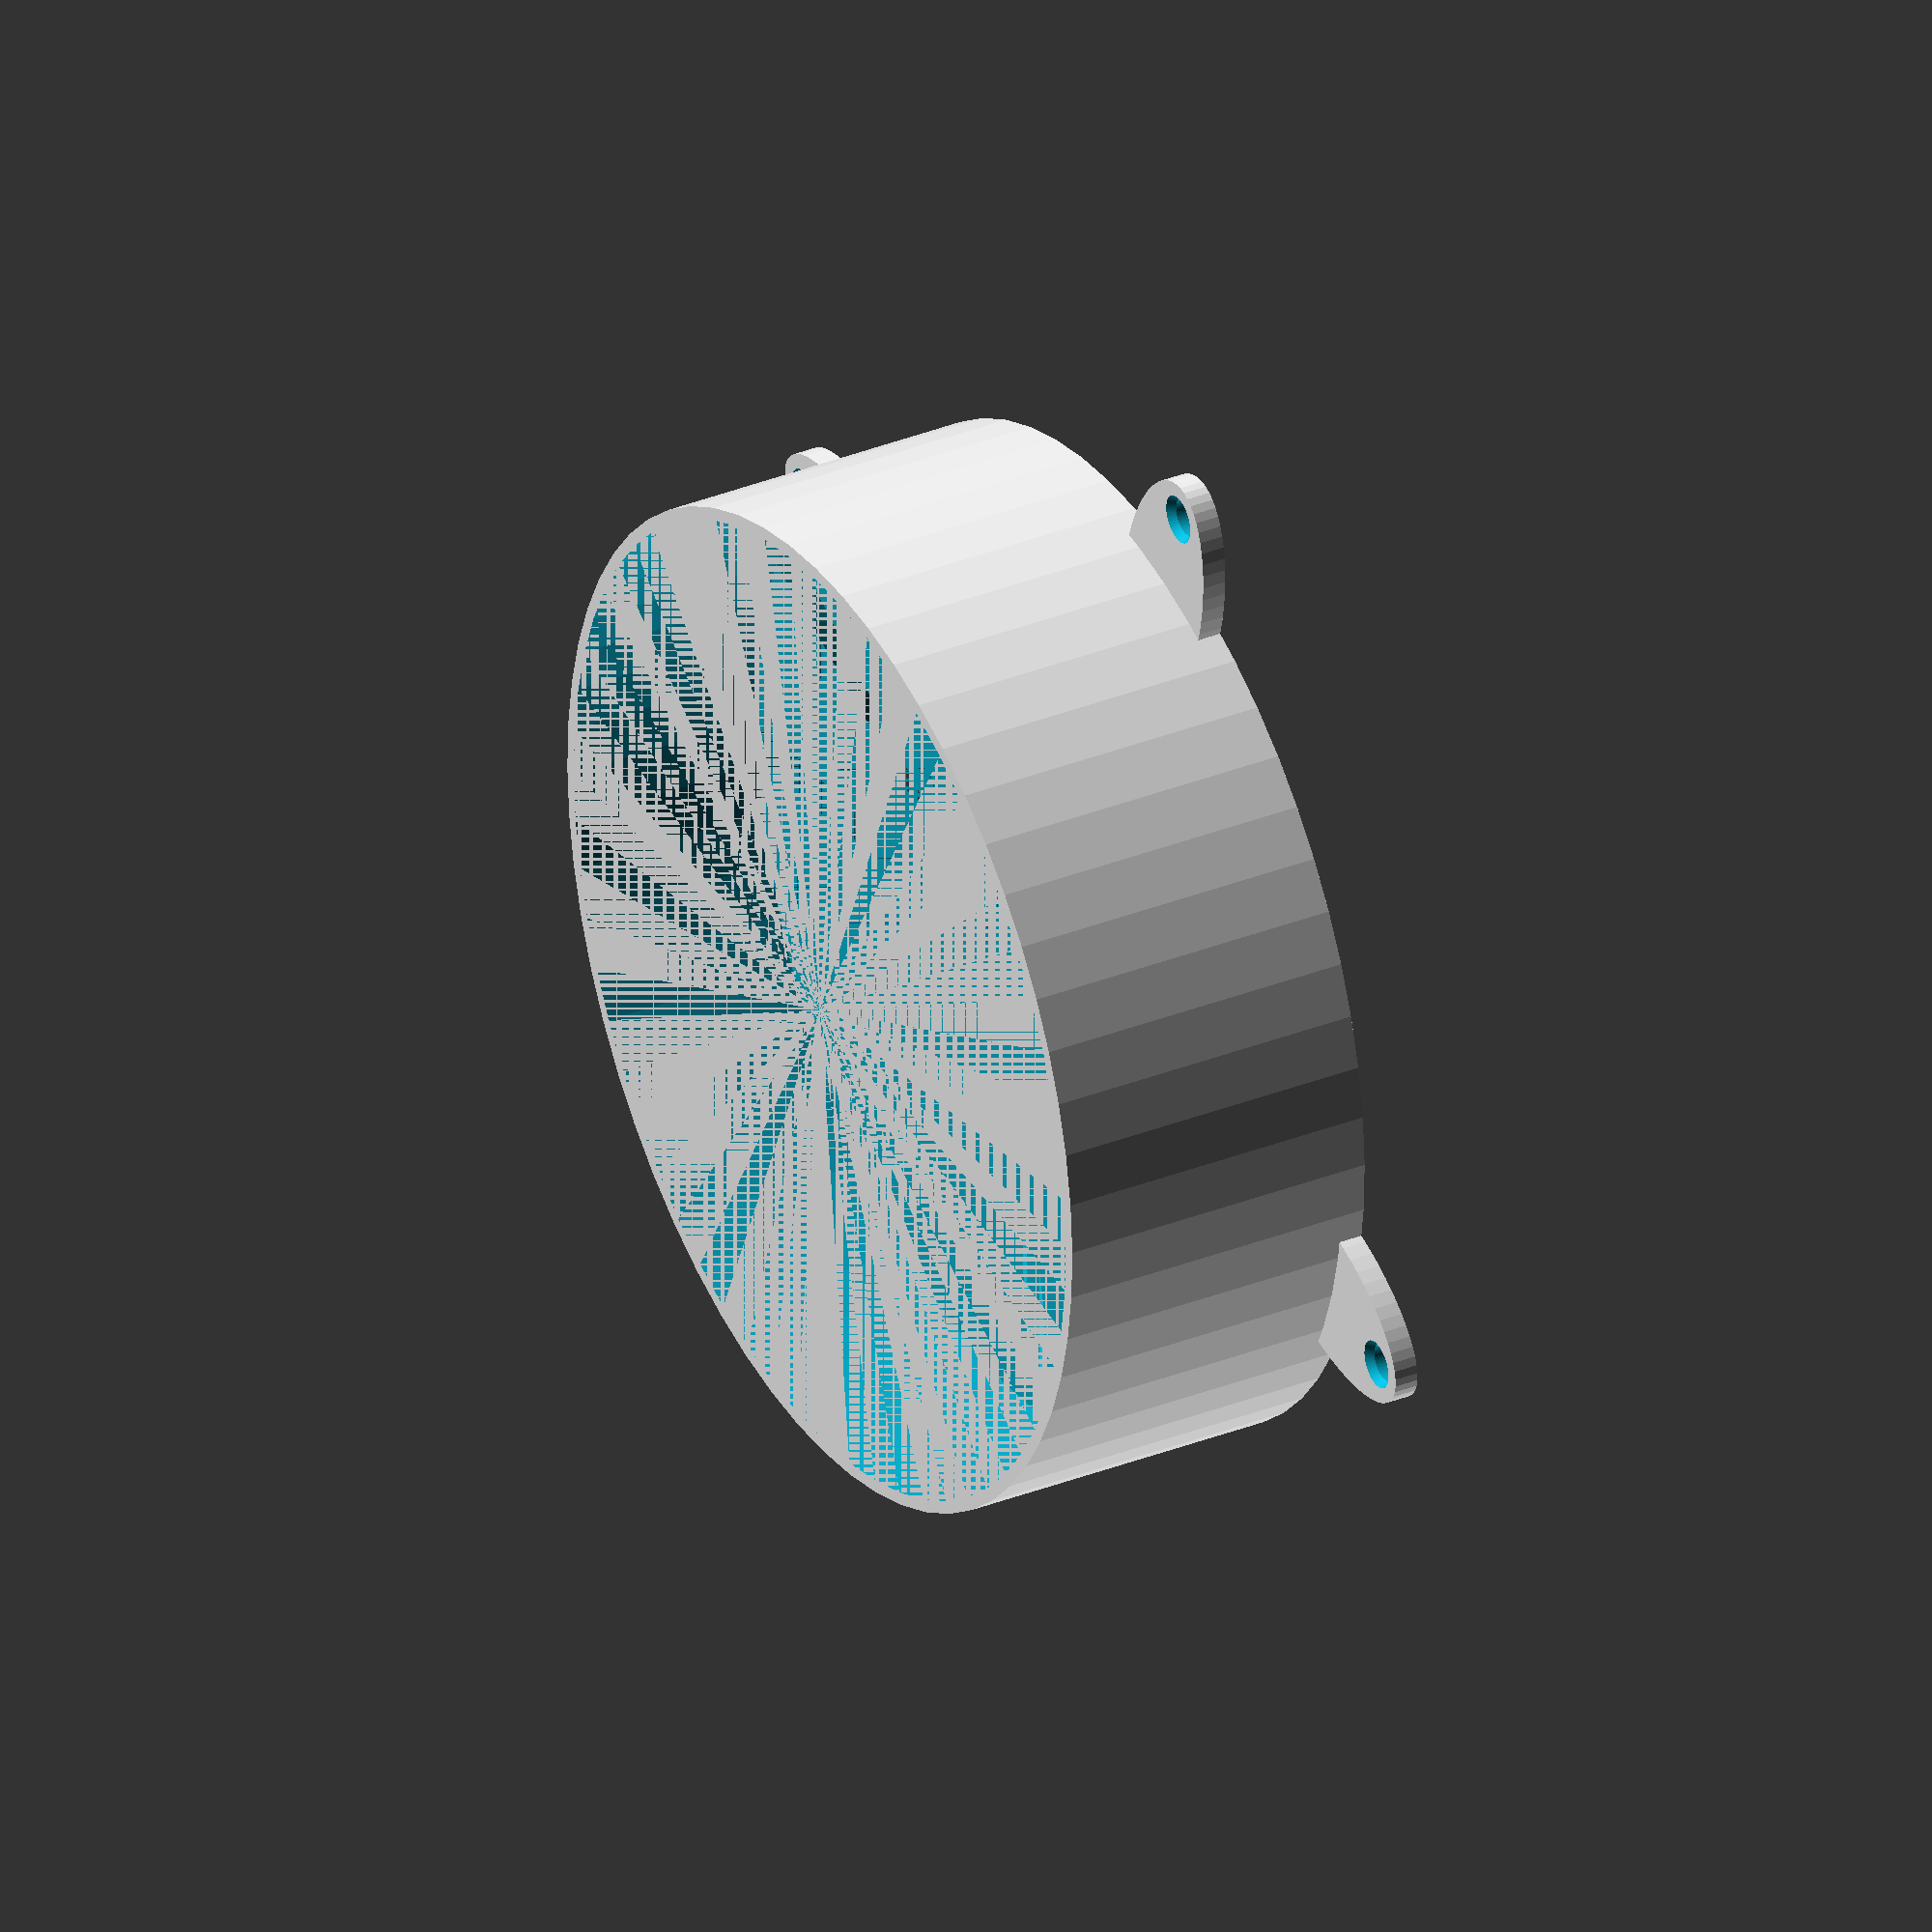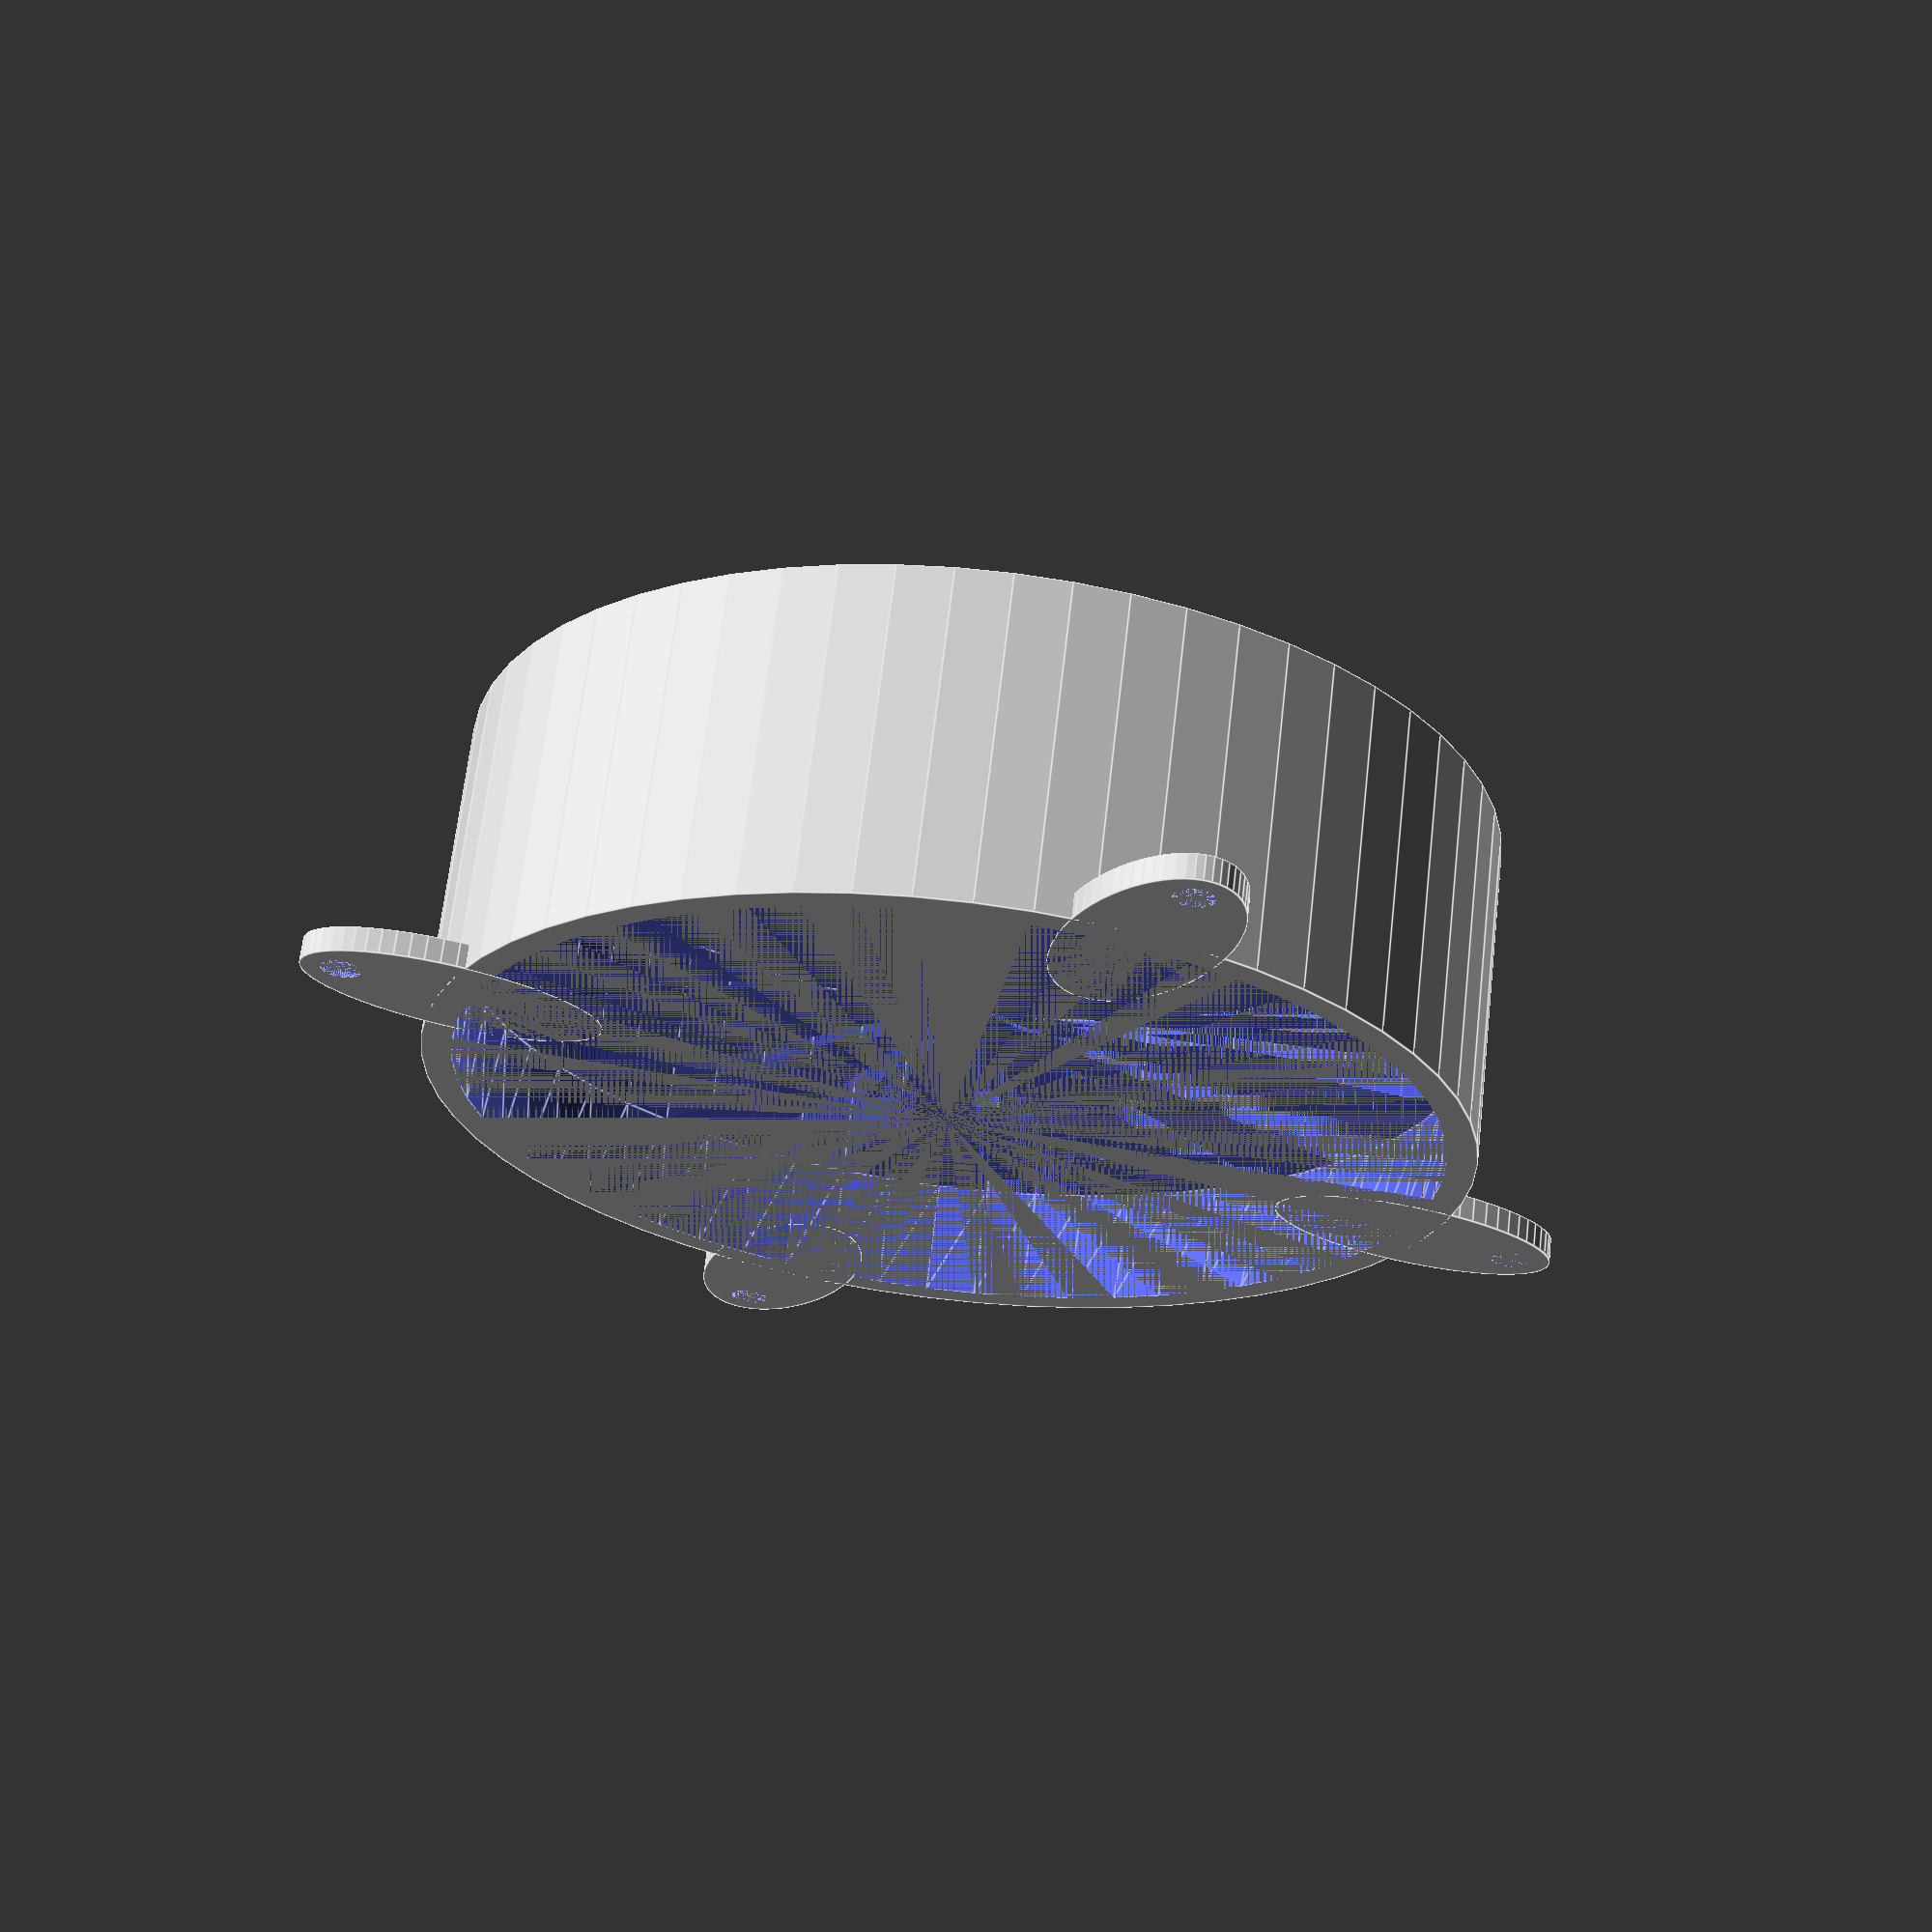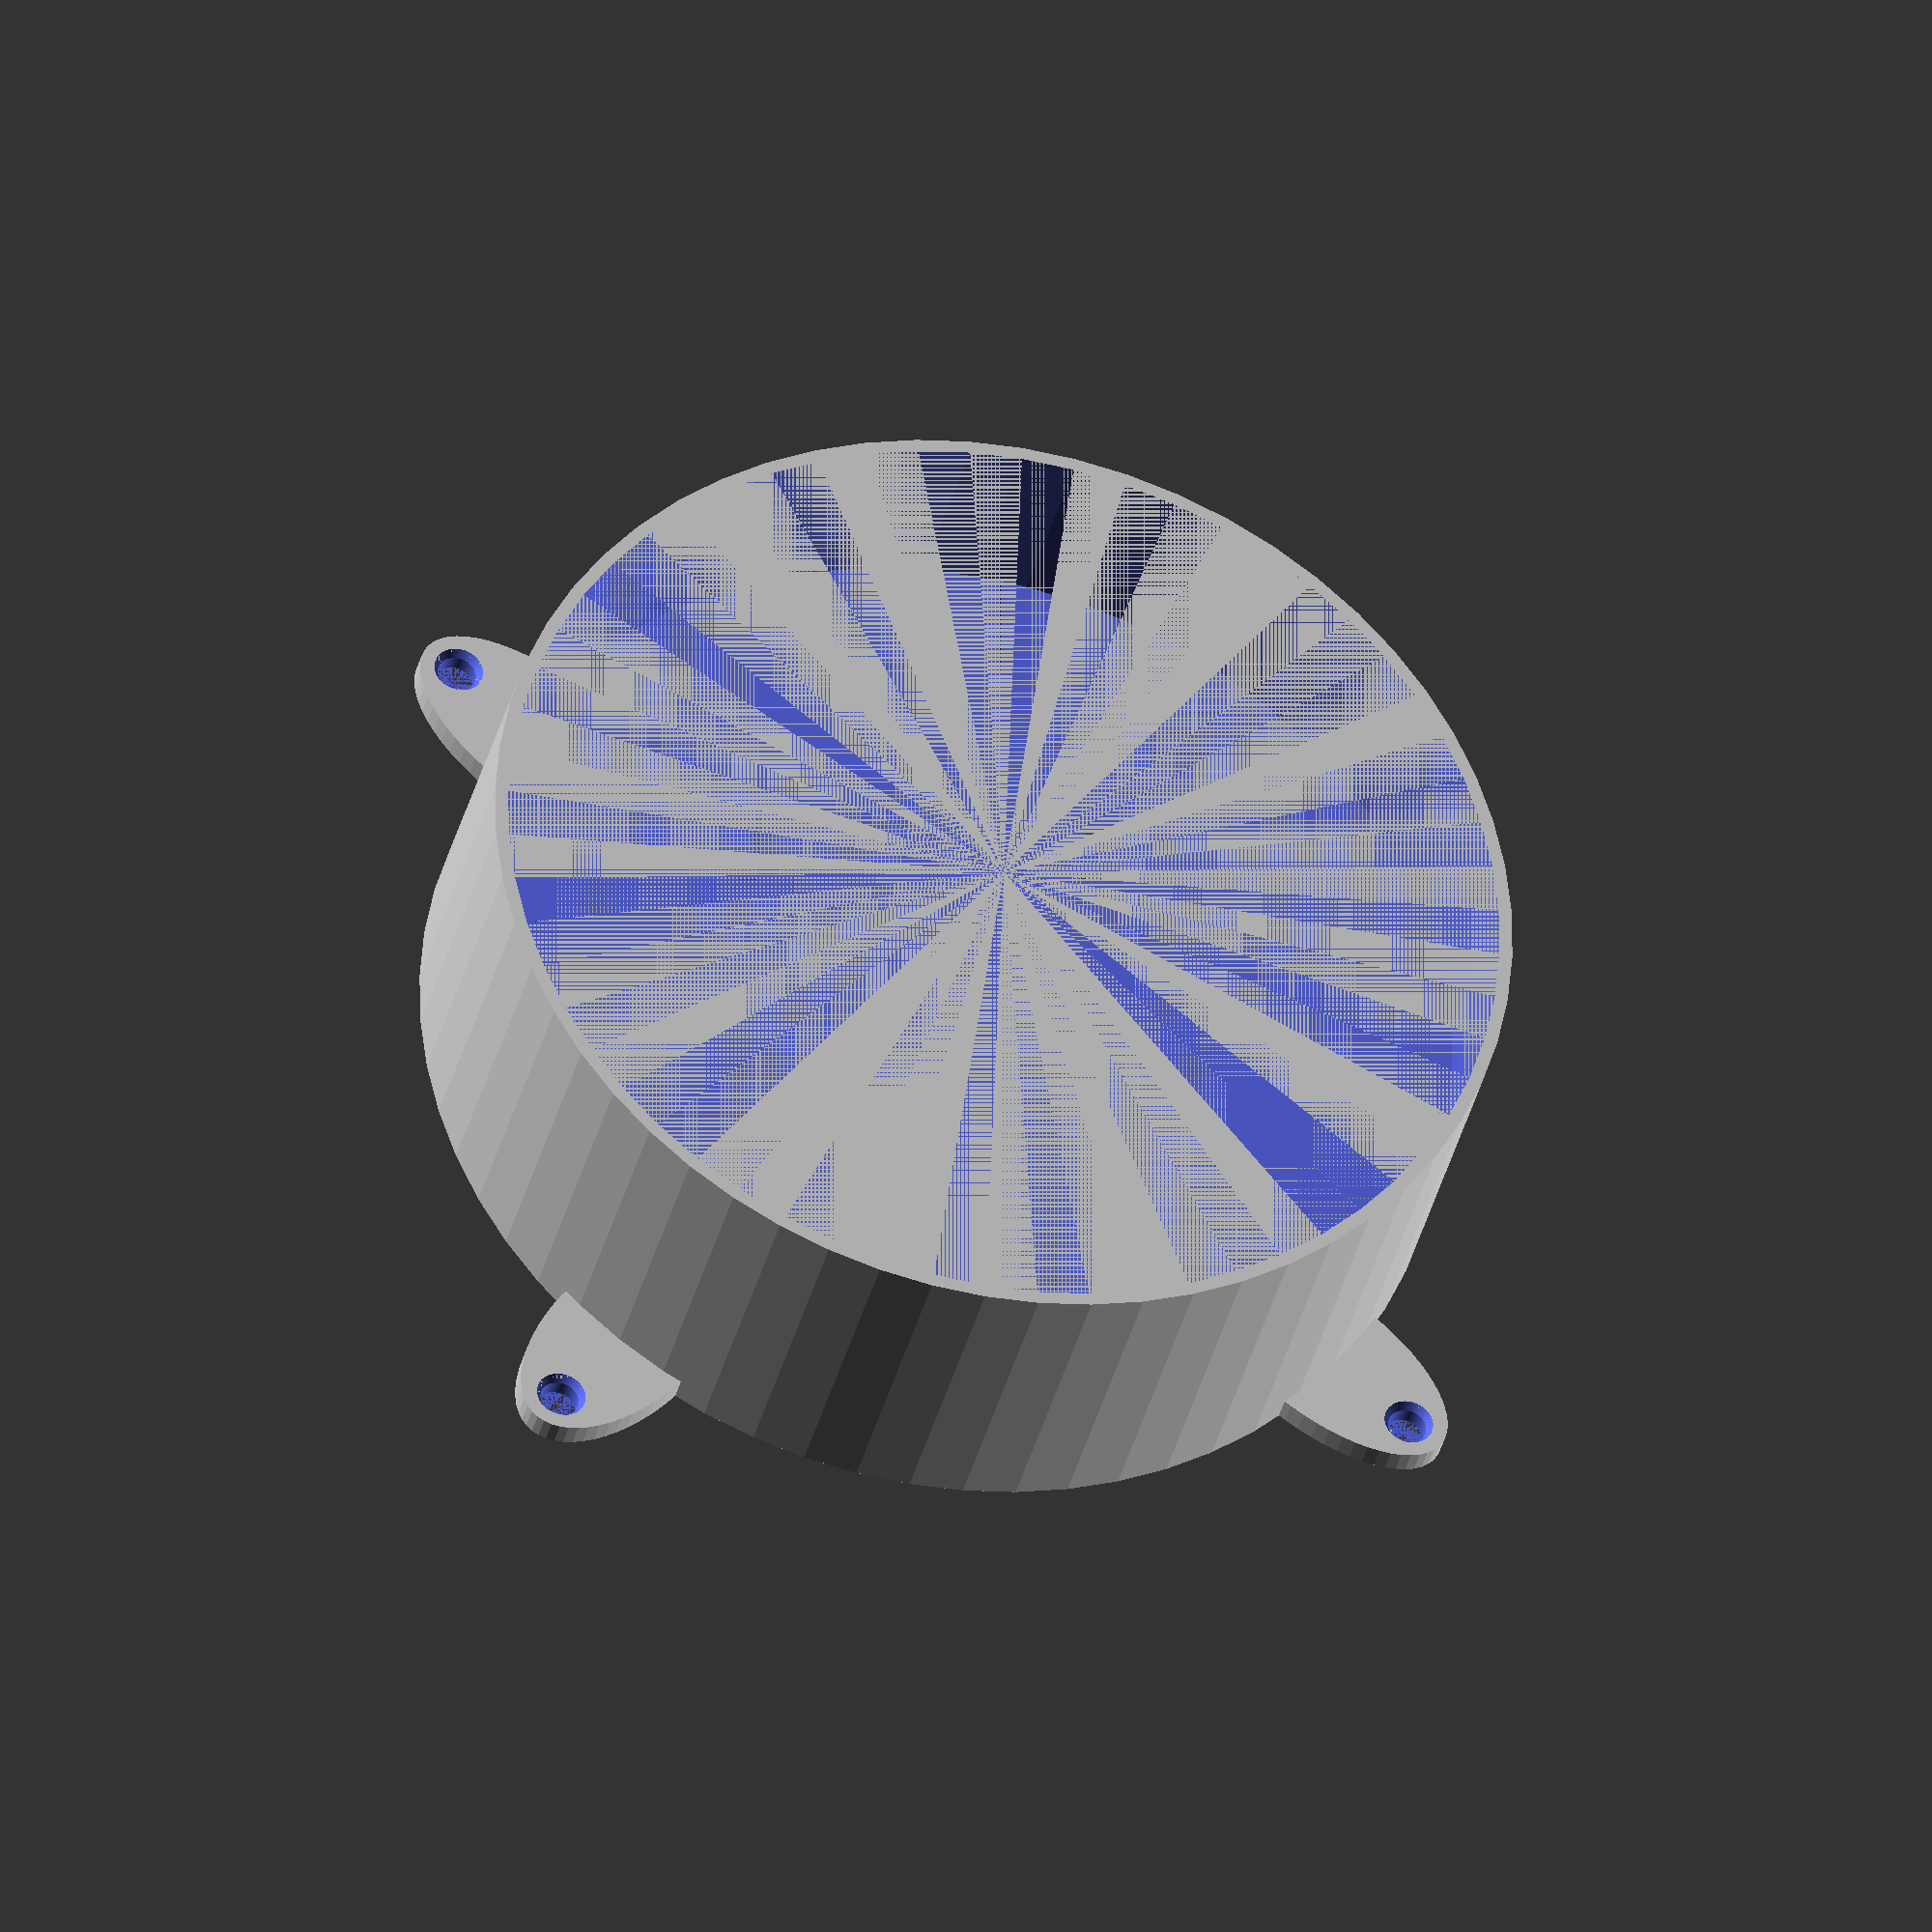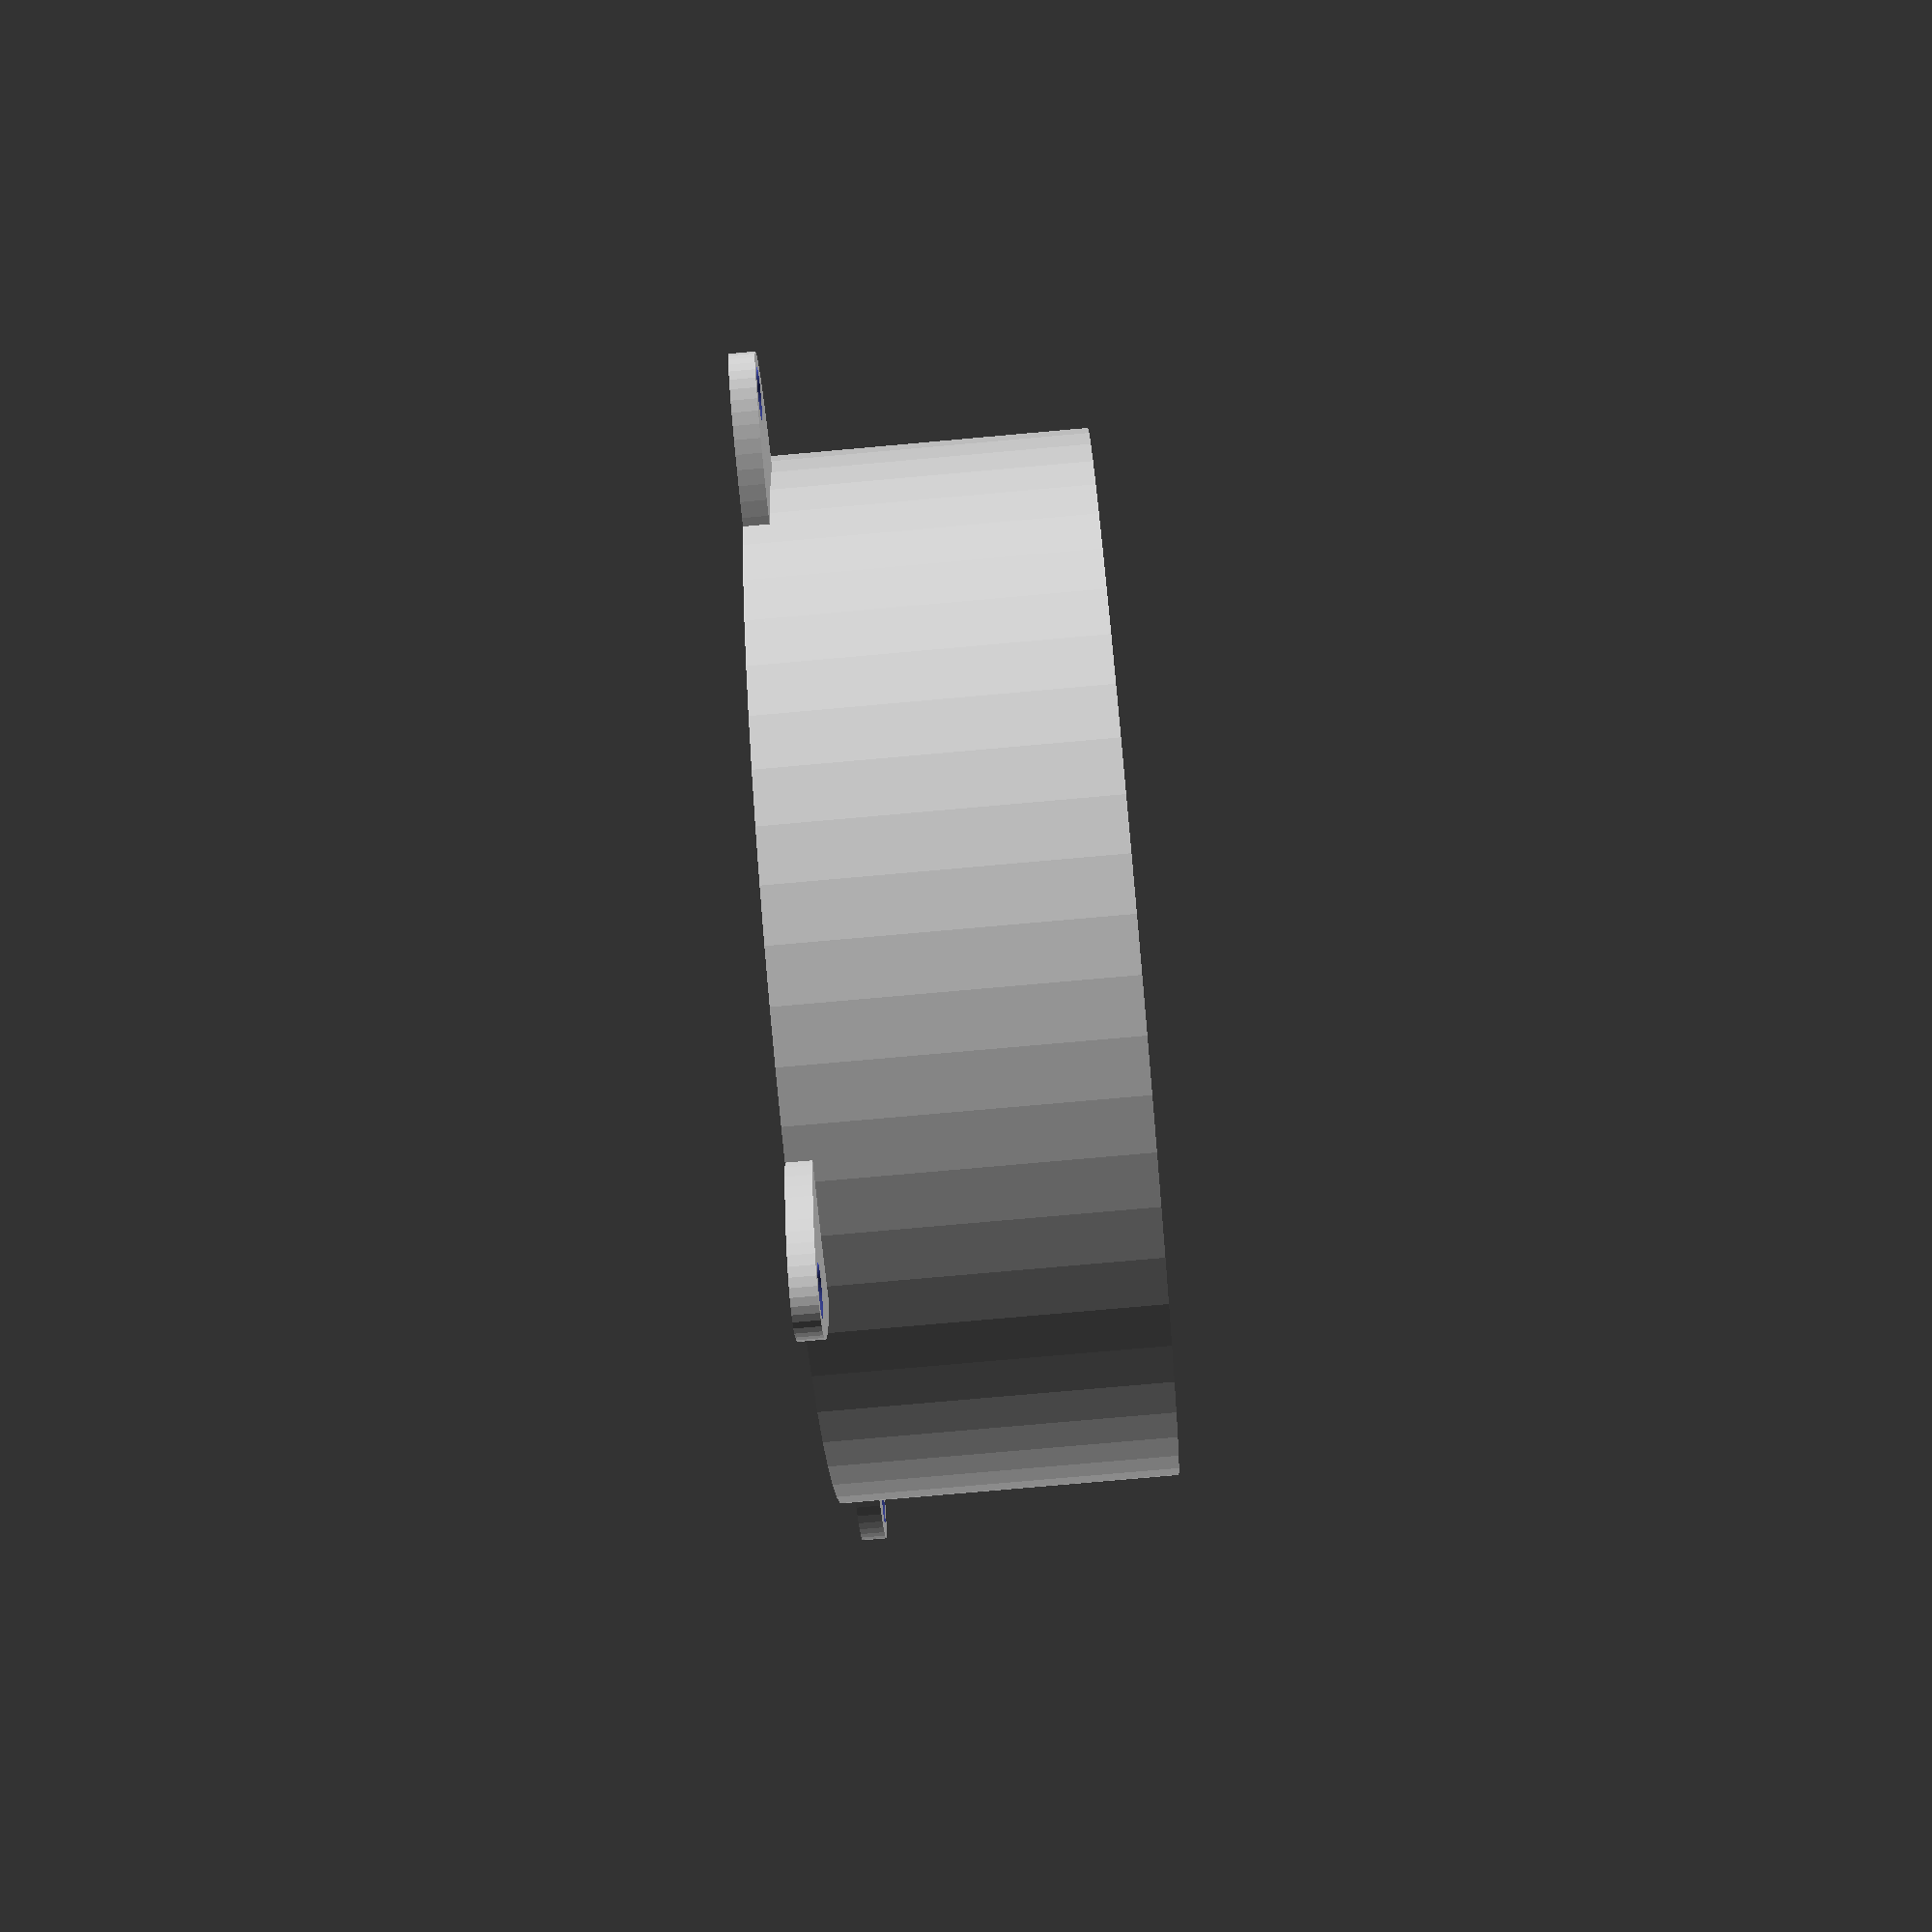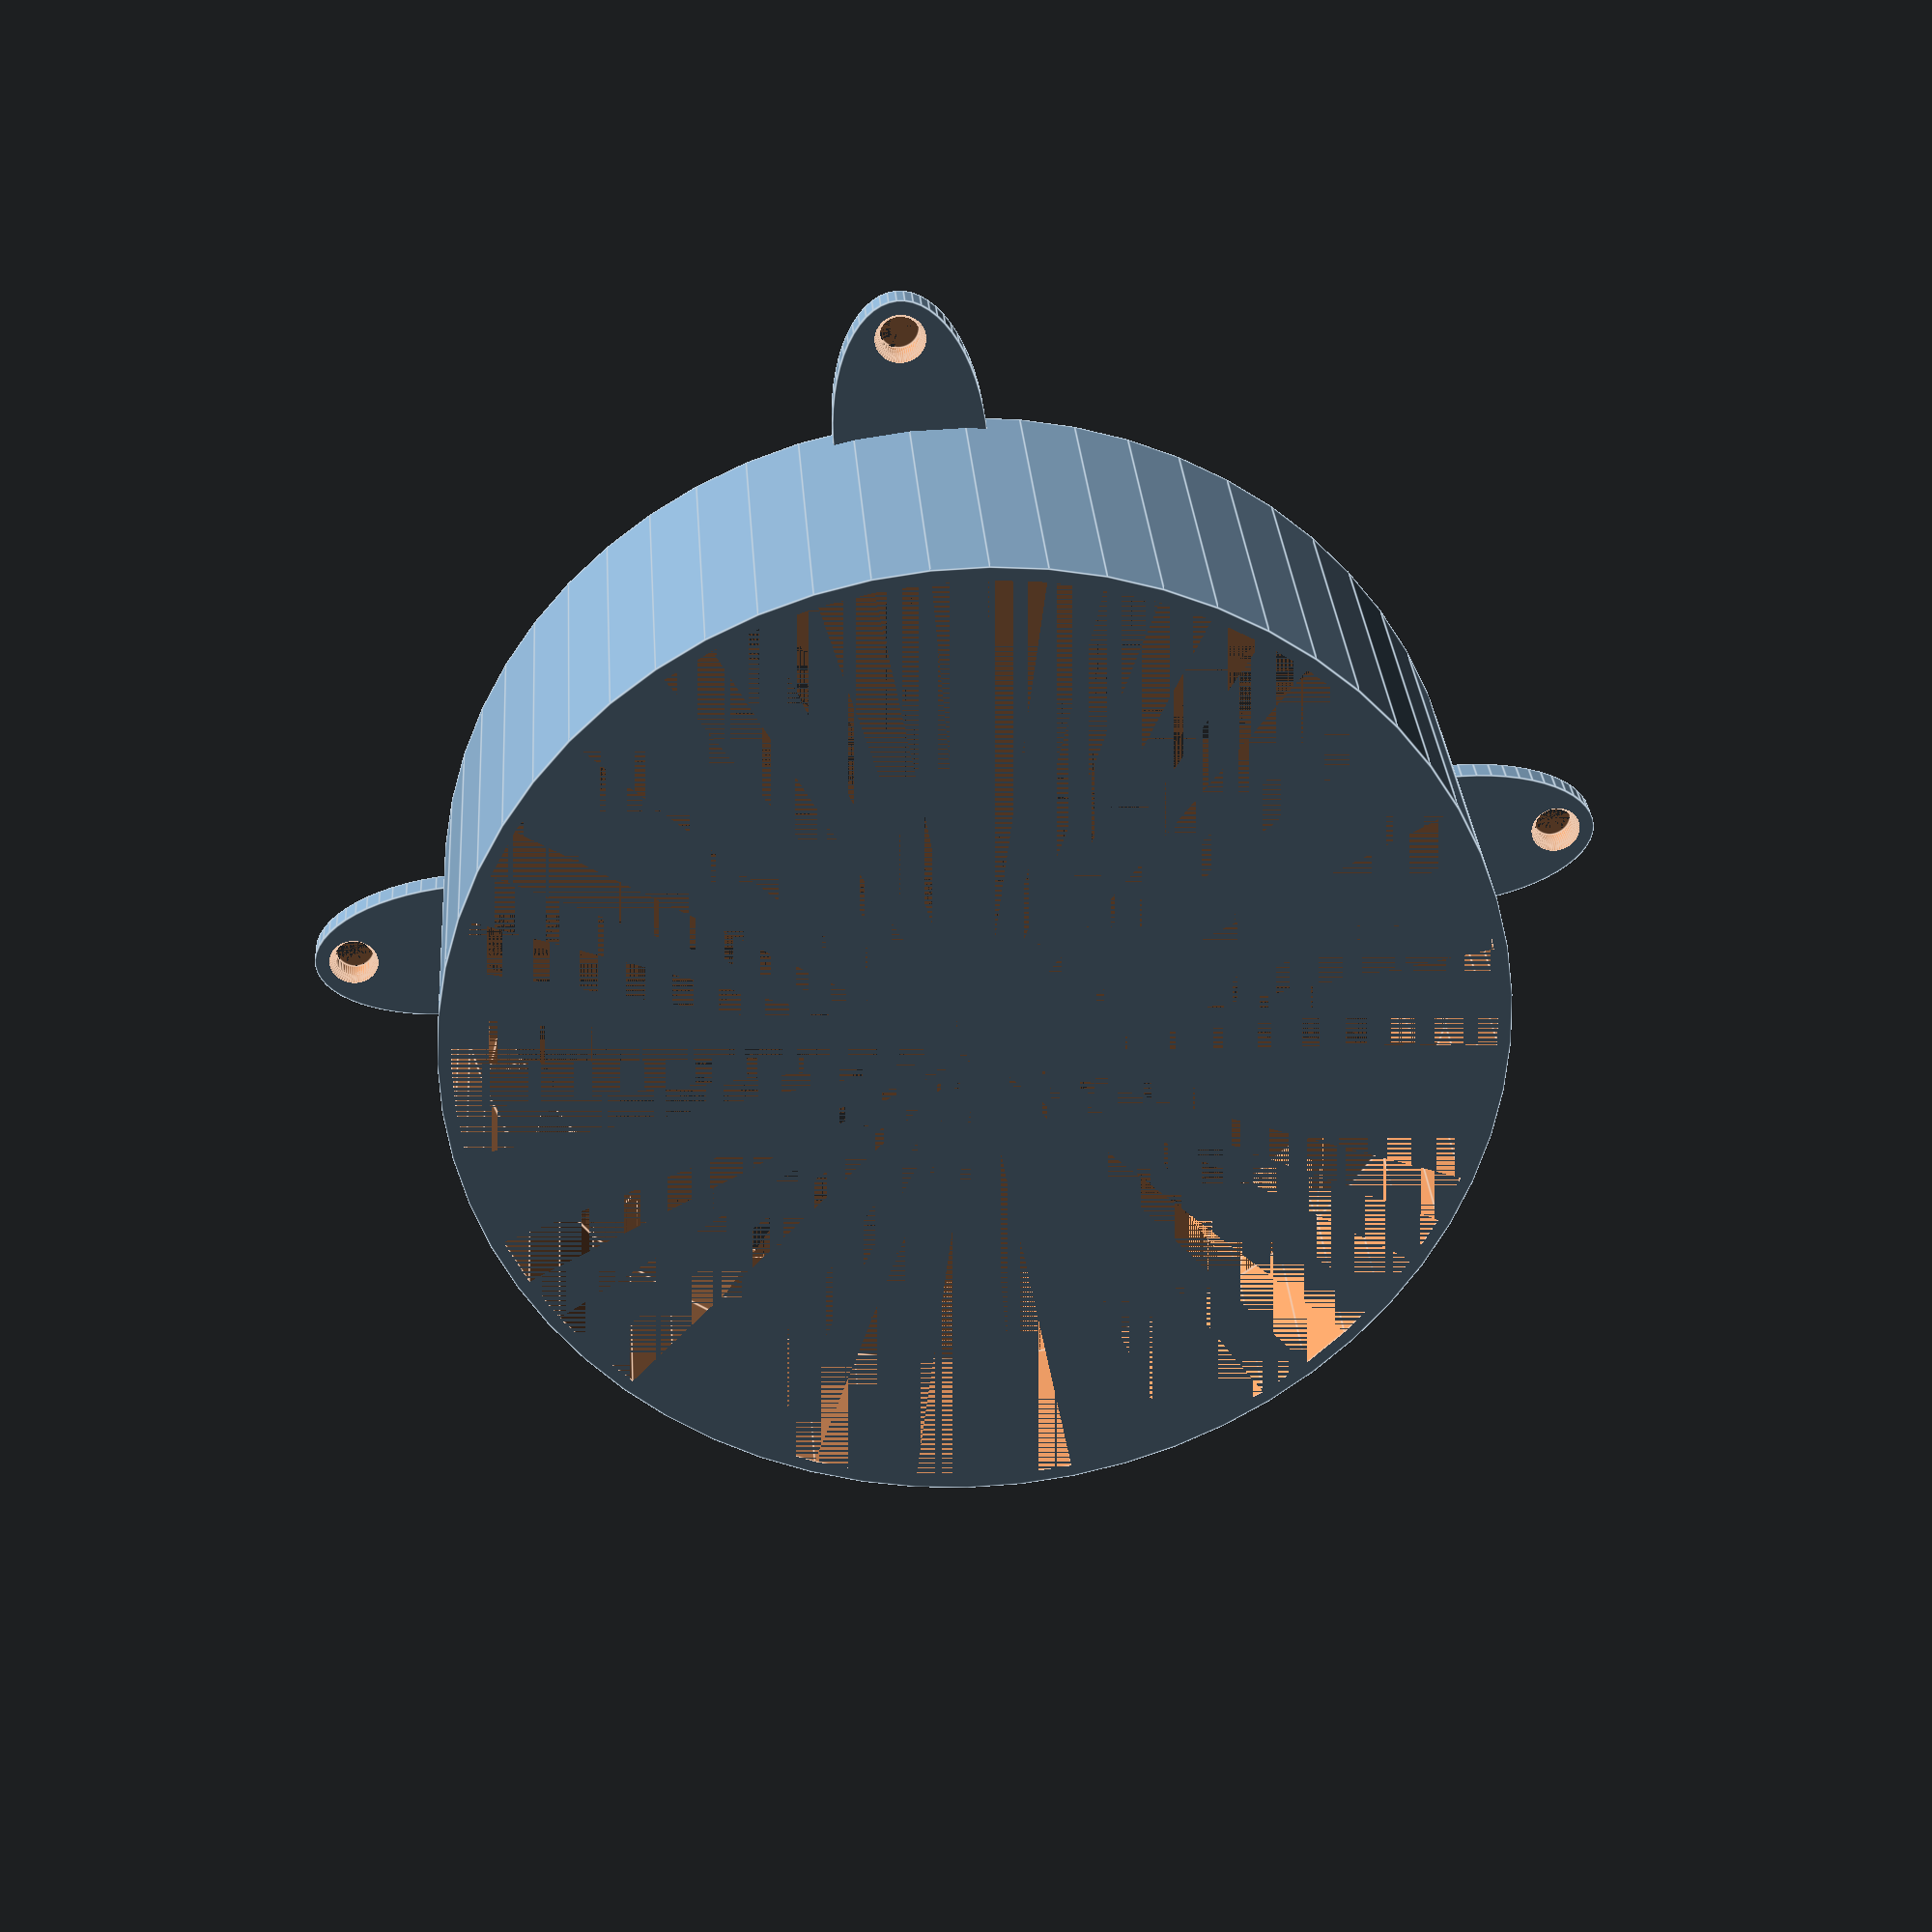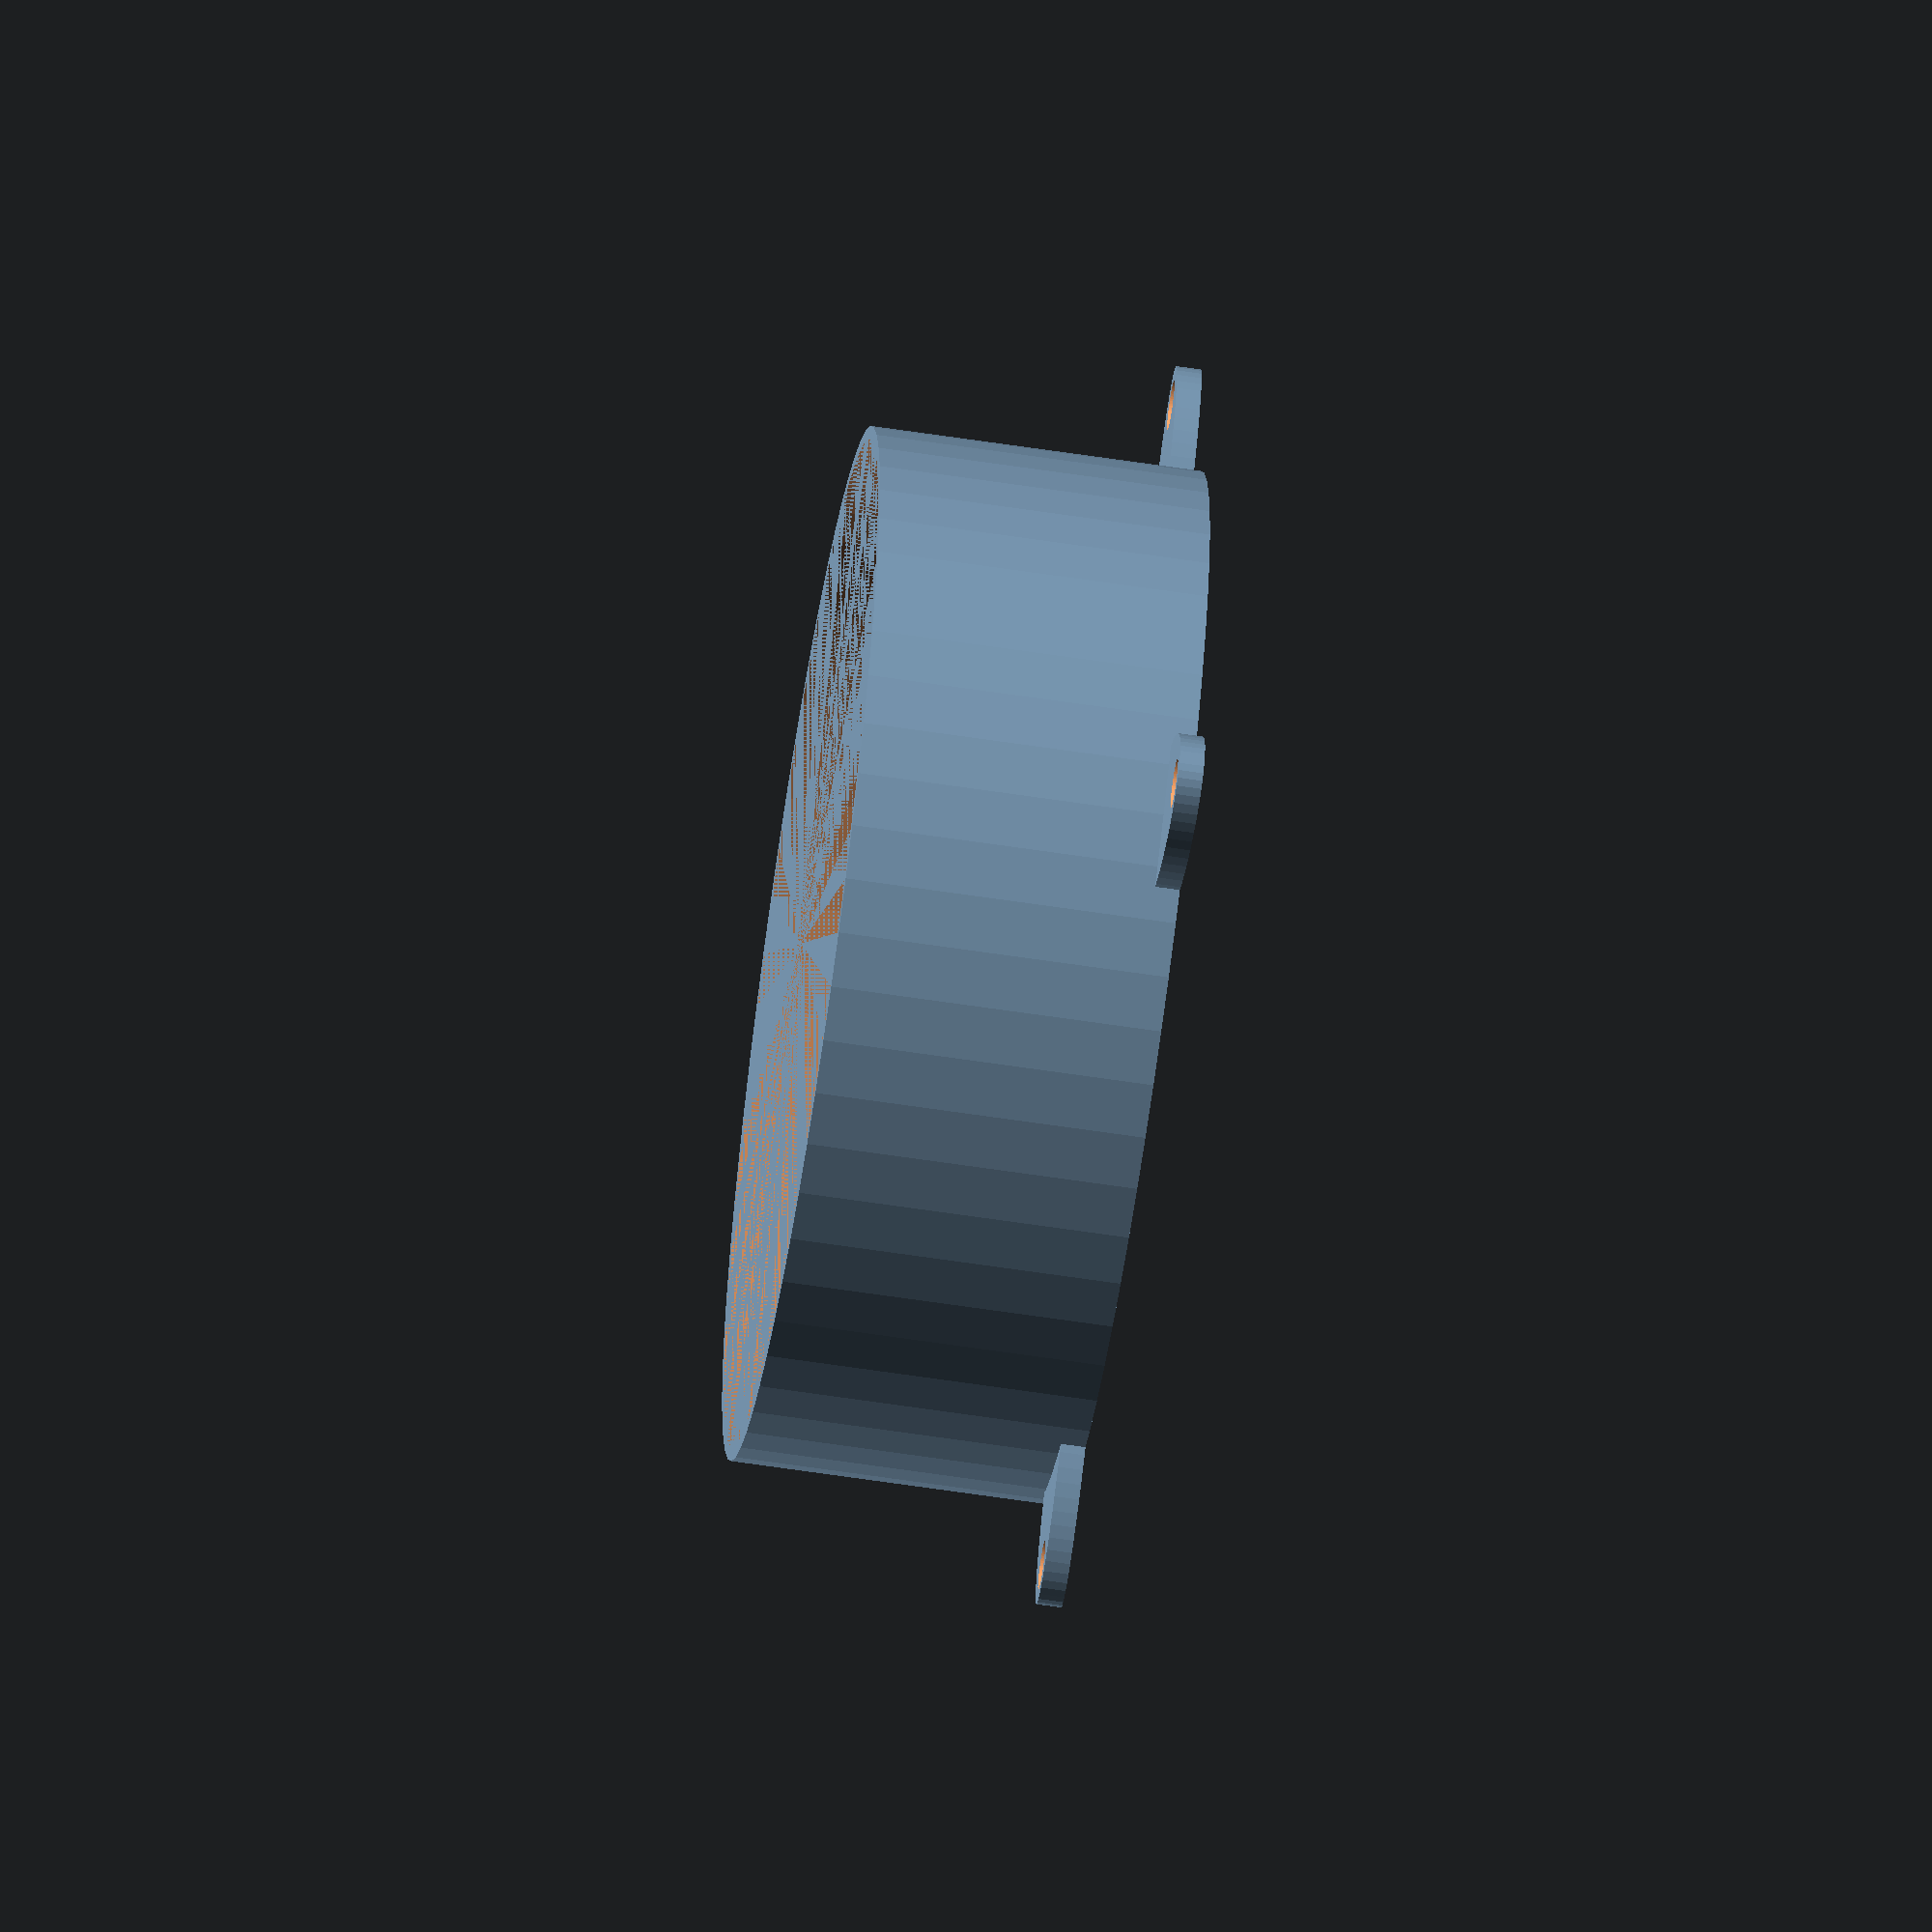
<openscad>
$fn=60;
inner_d1=118; // diameter of lower fitting
inner_d2=122; // diameter of adapter piece


wall_thickness=1.6;
overall_height=40;
adapter_height=25; // Height of adapter piece

hole_distance=105; // assuming holes are in square position
hole_diag_distance=sqrt(2.0)*hole_distance;
hole_width=4.7;  // Diameter of screw hole
hole_bevel=6;    // Diameter of bevel for srew hole

assert(hole_diag_distance+2*hole_bevel > inner_d2+2*wall_thickness, "Hole spacing too small!");

difference() {
    union() {
        cylinder(h=overall_height,d=inner_d2+2*wall_thickness);
        for (i = [inner_d2/2,-inner_d2/2]){
          translate([i,0,0])resize([6*hole_bevel,3*hole_bevel])cylinder(h=3,d=40);
        translate([0,i,0])resize([3*hole_bevel,6*hole_bevel])cylinder(h=3,d=40);
        }
        
    }
    cylinder(h=overall_height-adapter_height,d1=inner_d1,d2=inner_d2);
    translate([0,0,overall_height-adapter_height])cylinder(h=adapter_height,d=inner_d2);
    for (i = [hole_diag_distance/2,-hole_diag_distance/2]){
      translate([i,0,0]) {
        cylinder(h=4,d=hole_width);
        translate([0,0,2]) cylinder(h=1.01,d1=hole_width,d2=hole_bevel);
      }
      translate([0,i,0]) {
        cylinder(h=4,d=hole_width);
        translate([0,0,2]) cylinder(h=1.01,d1=hole_width,d2=hole_bevel);
      }
    }
}

</openscad>
<views>
elev=146.9 azim=287.1 roll=118.9 proj=o view=wireframe
elev=293.8 azim=159.2 roll=186.5 proj=p view=edges
elev=215.2 azim=128.1 roll=193.1 proj=o view=wireframe
elev=256.3 azim=77.3 roll=264.9 proj=p view=wireframe
elev=149.4 azim=175.1 roll=184.1 proj=p view=edges
elev=243.0 azim=313.5 roll=98.7 proj=o view=wireframe
</views>
